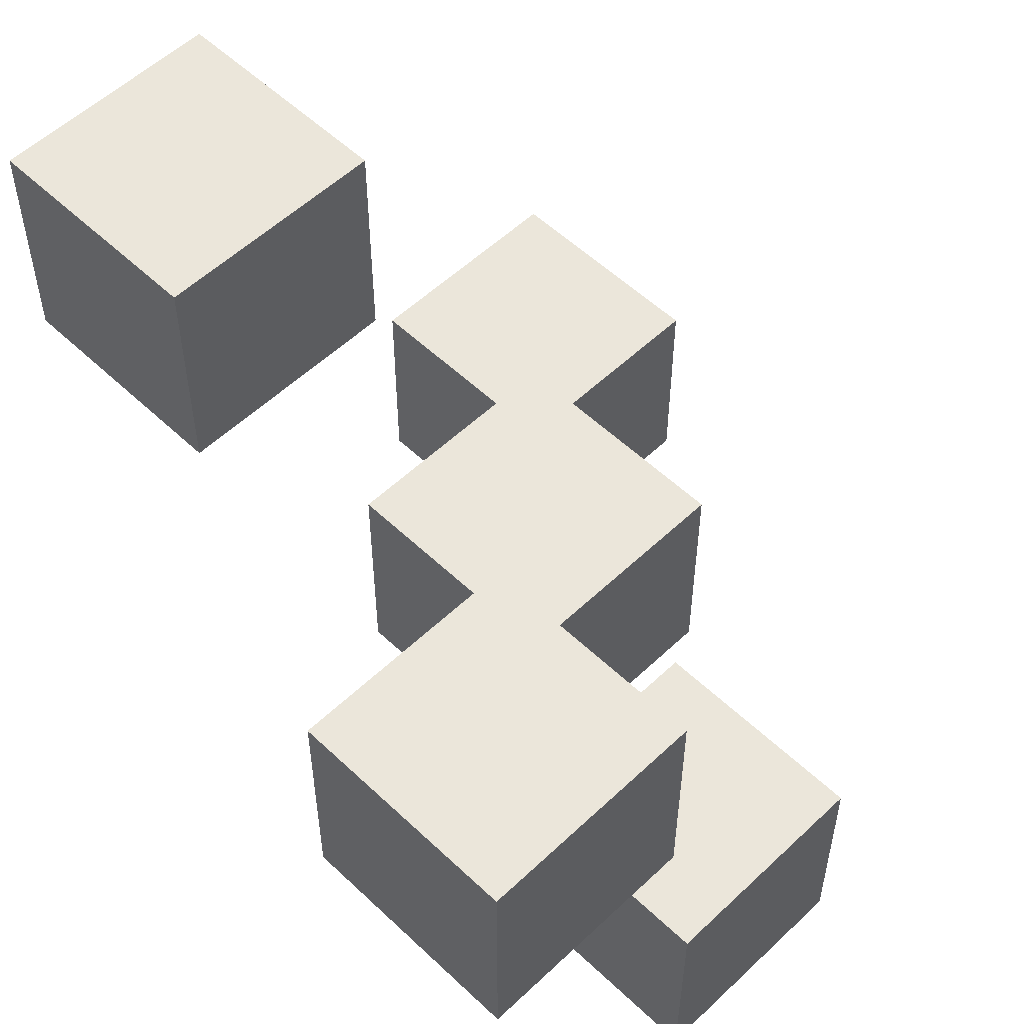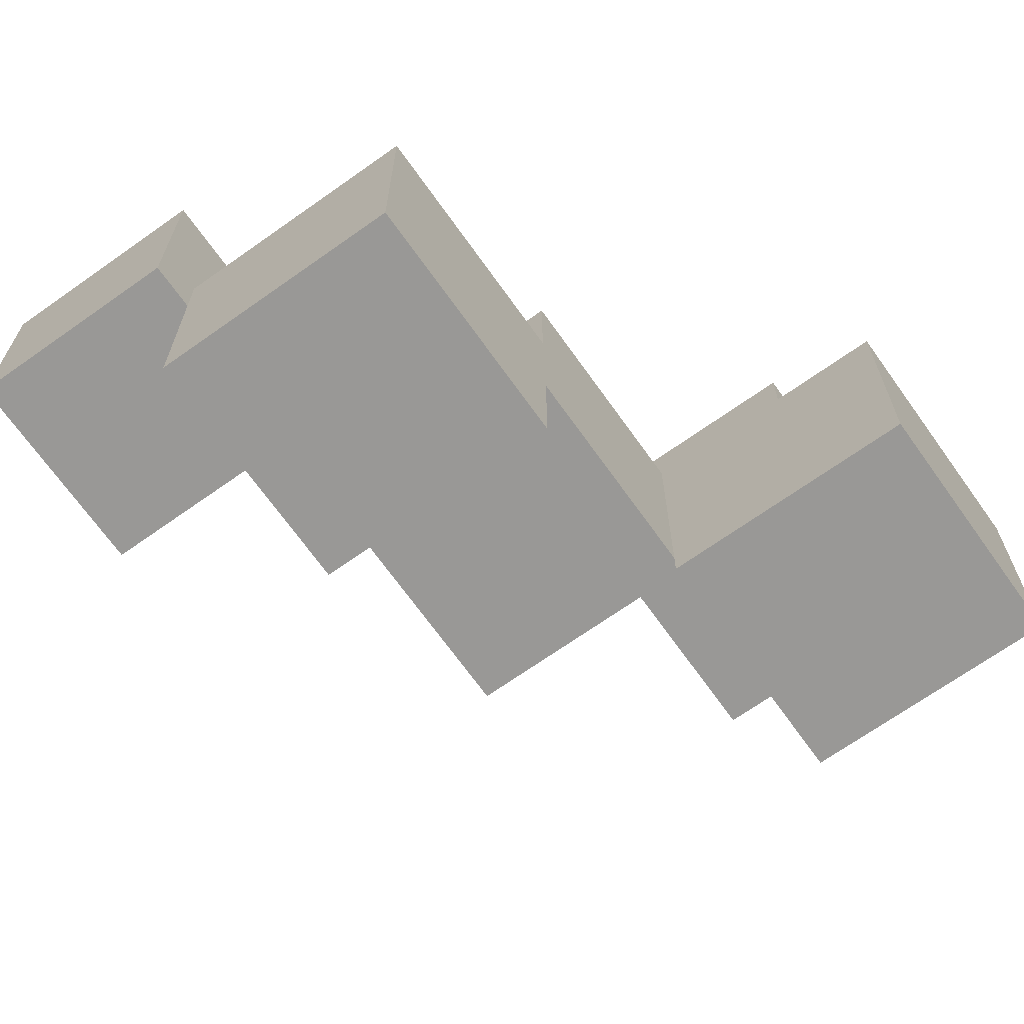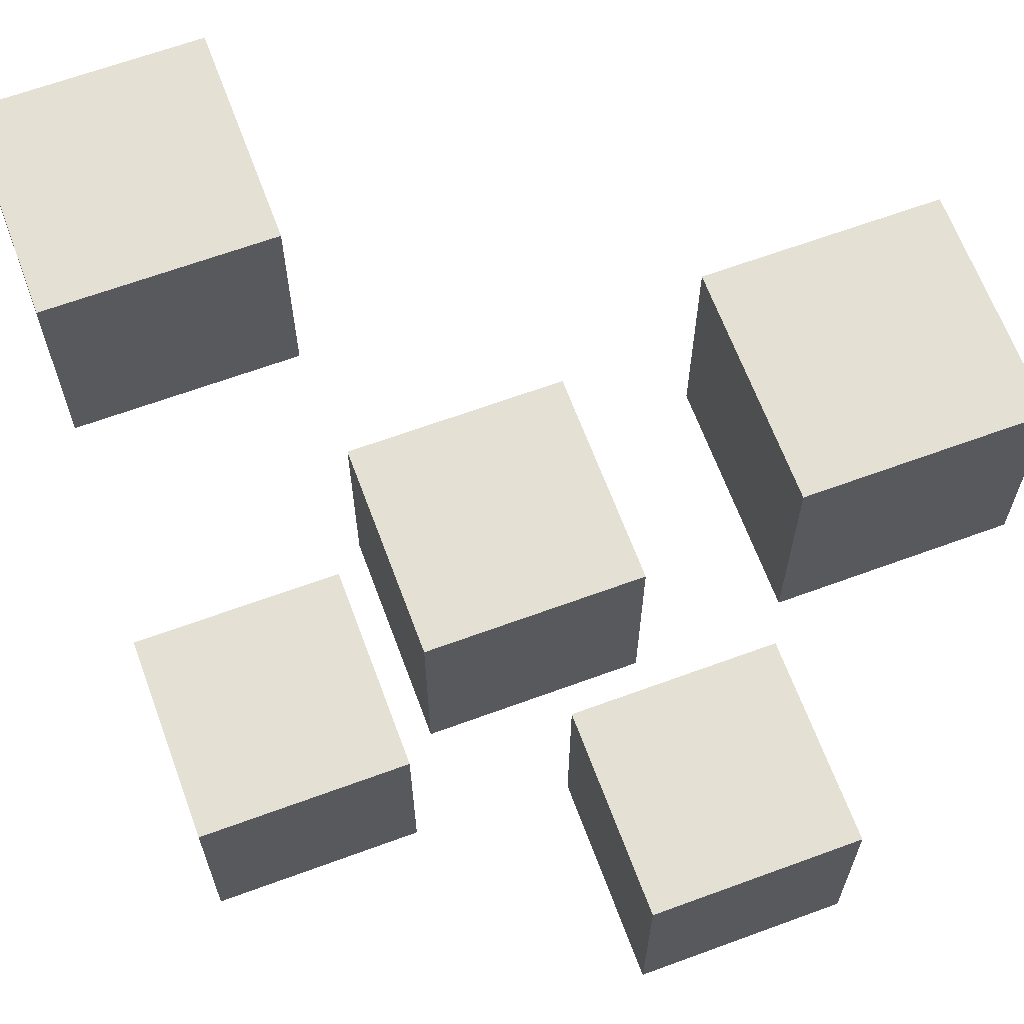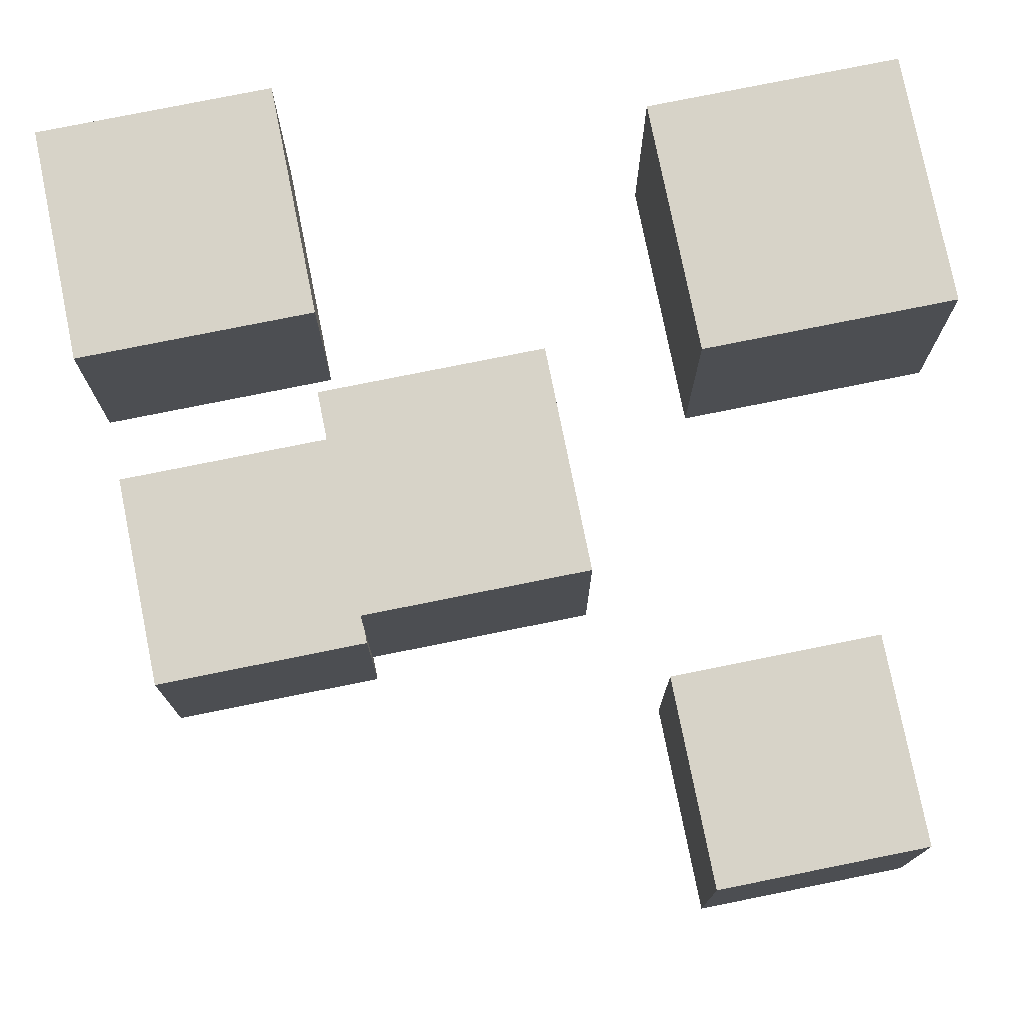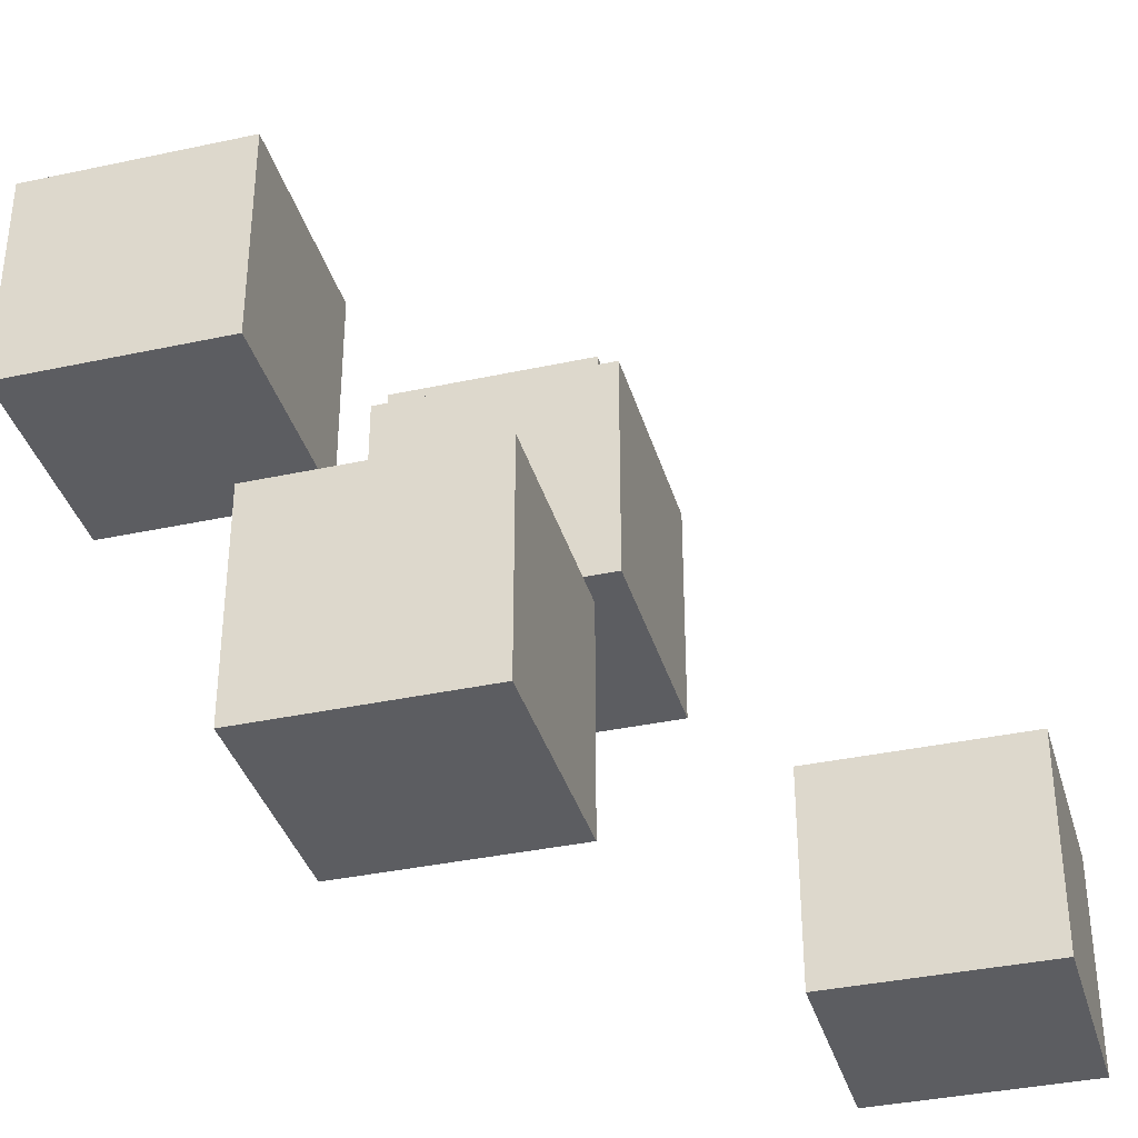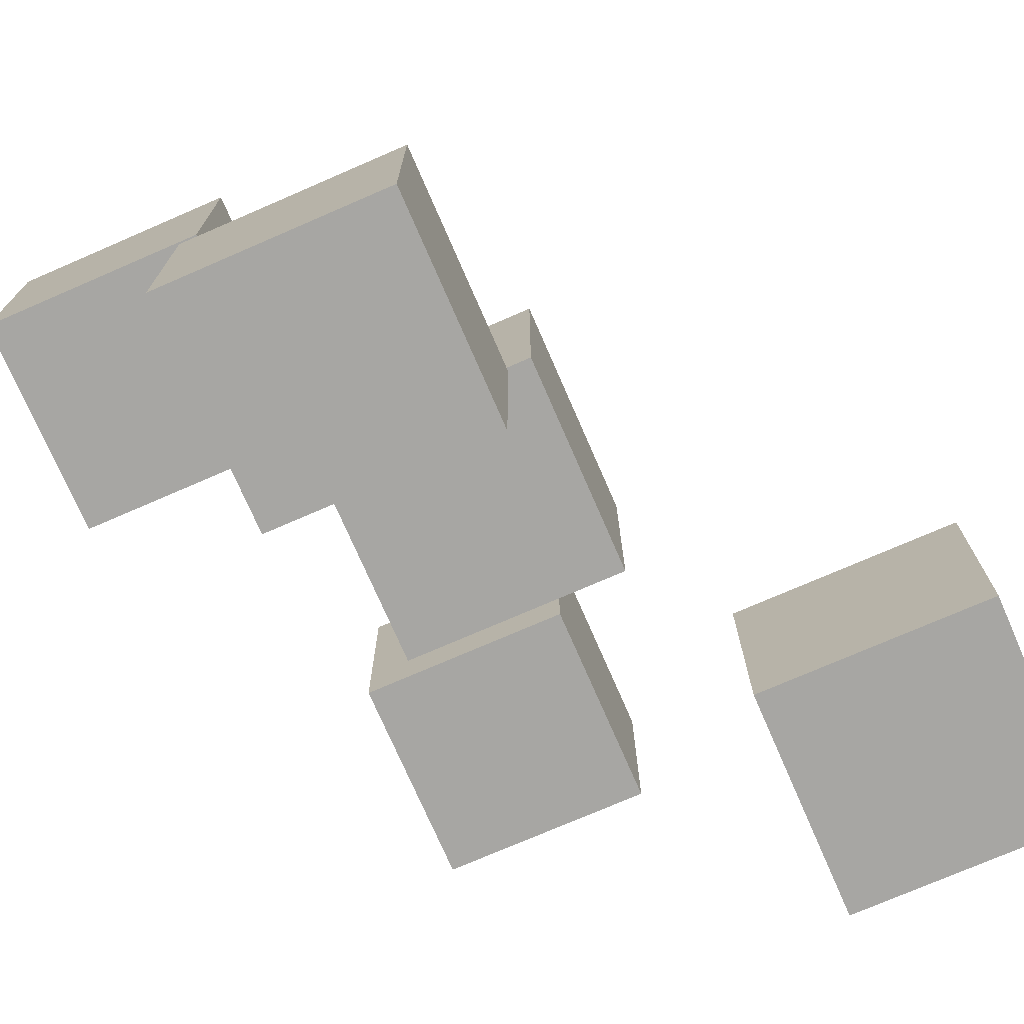
<metadata>
{"format":"obj","ext":"obj","renderer":"f3d","projection":"perspective","resolution":1024,"background":"white","views":[{"elev":54.8,"azim":-45.0,"up":"+Z"},{"elev":-68.6,"azim":-144.6,"up":"+Y"},{"elev":65.2,"azim":-110.3,"up":"+Y"},{"elev":76.8,"azim":78.6,"up":"+Z"},{"elev":-36.6,"azim":15.7,"up":"+Z"},{"elev":-74.1,"azim":23.5,"up":"+Z"}]}
</metadata>
<code>
o data
v 0.3115 -0.1 -0.1
v 0.3115 -0.1 0.1
v 0.1115 -0.1 0.1
v 0.1115 -0.1 -0.1
v 0.3115 0.1 -0.1
v 0.3115 0.1 0.1
v 0.1115 0.1 0.1
v 0.1115 0.1 -0.1
f 1 2 3 4
f 5 8 7 6
f 1 5 6 2
f 2 6 7 3
f 3 7 8 4
f 5 1 4 8
v 0.3308 0.1031 0.1273
v 0.3308 0.1031 0.3273
v 0.1308 0.1031 0.3273
v 0.1308 0.1031 0.1273
v 0.3308 0.3031 0.1273
v 0.3308 0.3031 0.3273
v 0.1308 0.3031 0.3273
v 0.1308 0.3031 0.1273
f 9 10 11 12
f 13 16 15 14
f 9 13 14 10
f 10 14 15 11
f 11 15 16 12
f 13 9 12 16
v 0.6 0.3688 -0.08864
v 0.6 0.3688 0.1114
v 0.4 0.3688 0.1114
v 0.4 0.3688 -0.08864
v 0.6 0.5687 -0.08864
v 0.6 0.5687 0.1114
v 0.4 0.5687 0.1114
v 0.4 0.5687 -0.08864
f 17 18 19 20
f 21 24 23 22
f 17 21 22 18
f 18 22 23 19
f 19 23 24 20
f 21 17 20 24
v 0.1 -0.08438 0.2523
v 0.1 -0.08438 0.4523
v -0.1 -0.08438 0.4523
v -0.1 -0.08438 0.2523
v 0.1 0.1156 0.2523
v 0.1 0.1156 0.4523
v -0.1 0.1156 0.4523
v -0.1 0.1156 0.2523
f 25 26 27 28
f 29 32 31 30
f 25 29 30 26
f 26 30 31 27
f 27 31 32 28
f 29 25 28 32
v 0.2346 0.4 0.4
v 0.2346 0.4 0.6
v 0.03462 0.4 0.6
v 0.03462 0.4 0.4
v 0.2346 0.6 0.4
v 0.2346 0.6 0.6
v 0.03462 0.6 0.6
v 0.03462 0.6 0.4
f 33 34 35 36
f 37 40 39 38
f 33 37 38 34
f 34 38 39 35
f 35 39 40 36
f 37 33 36 40

</code>
